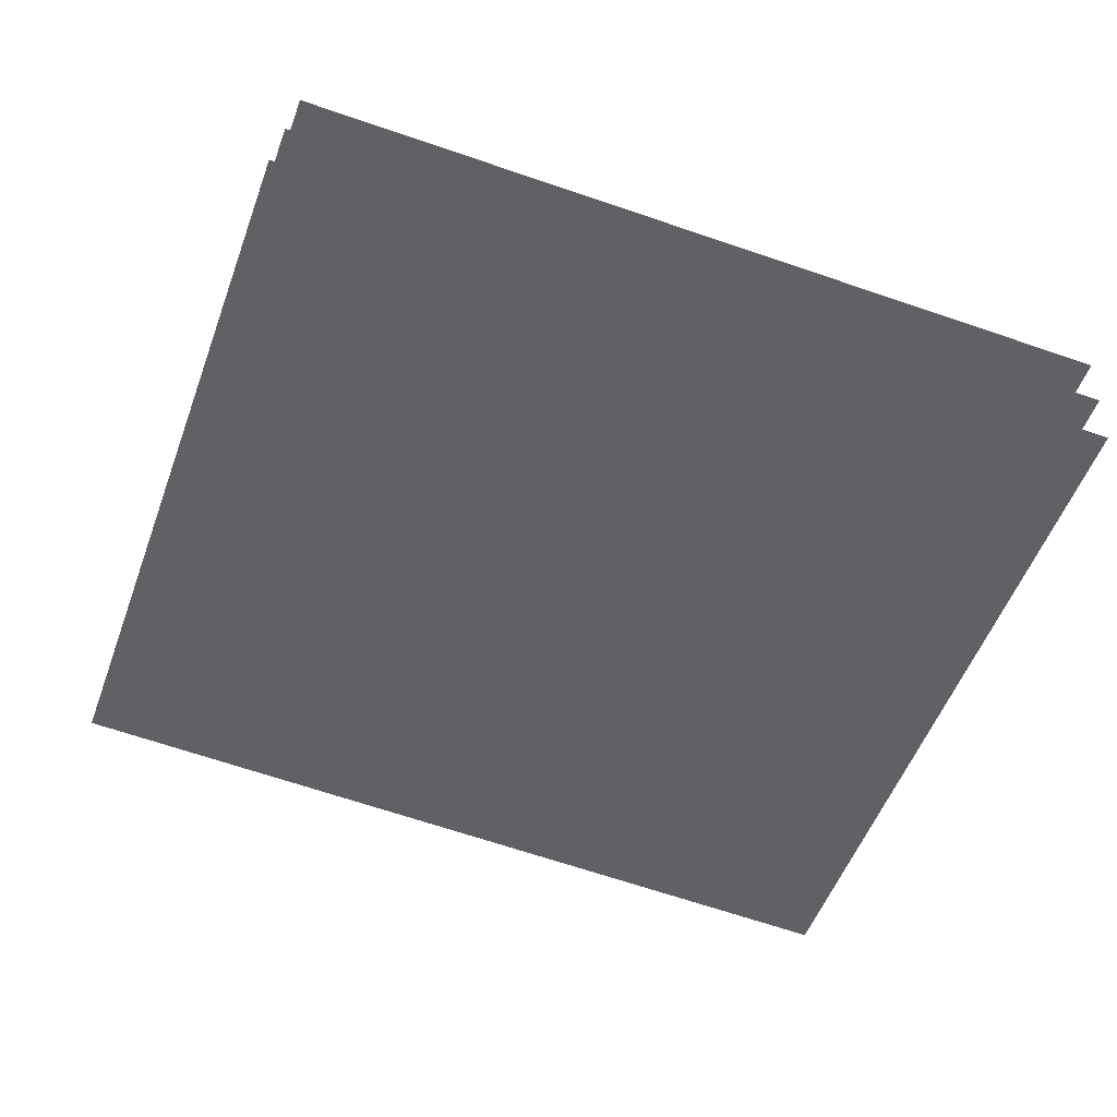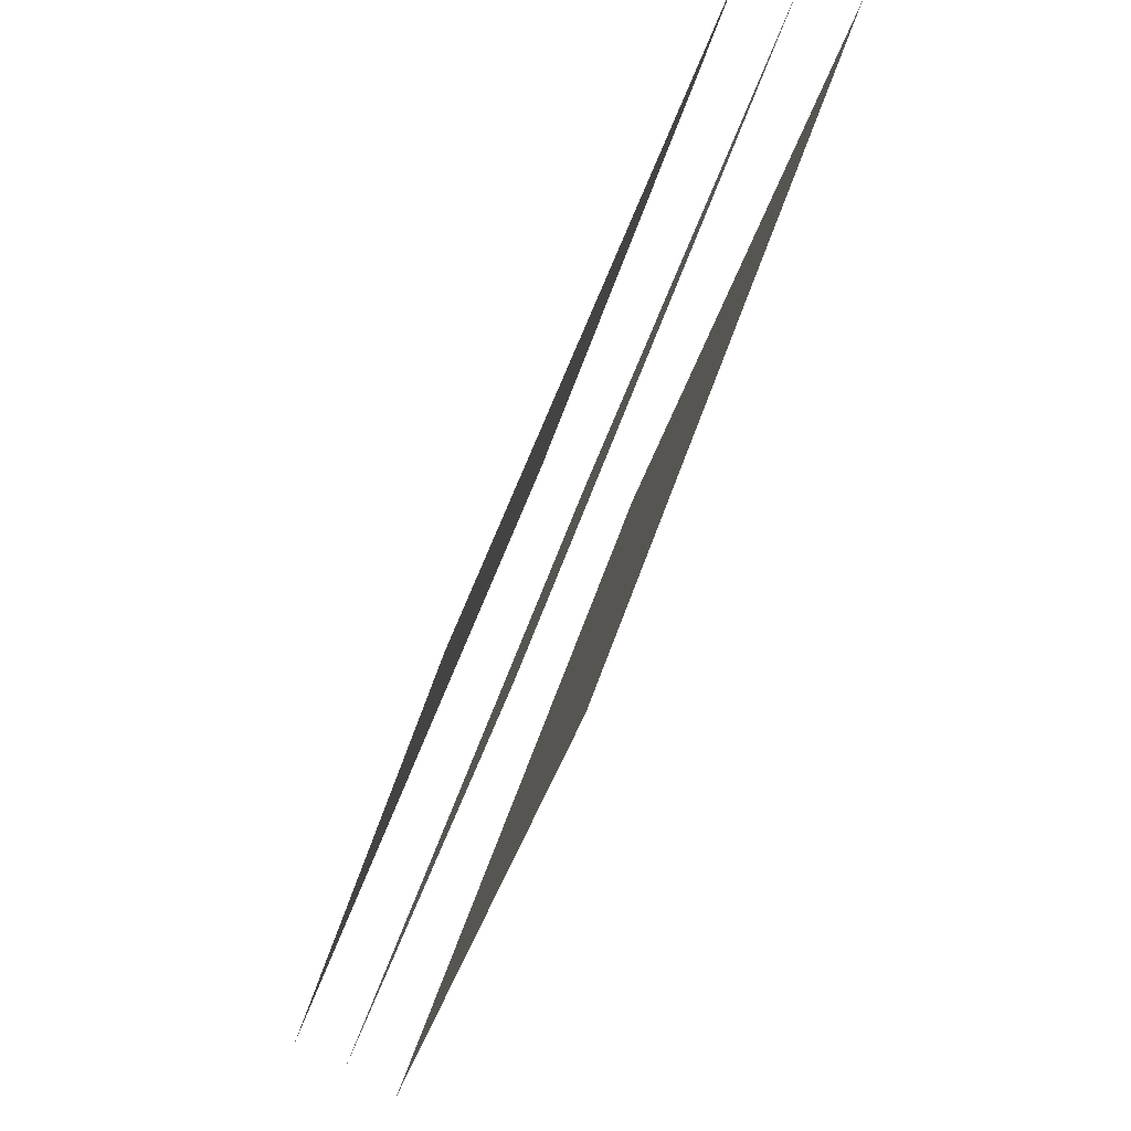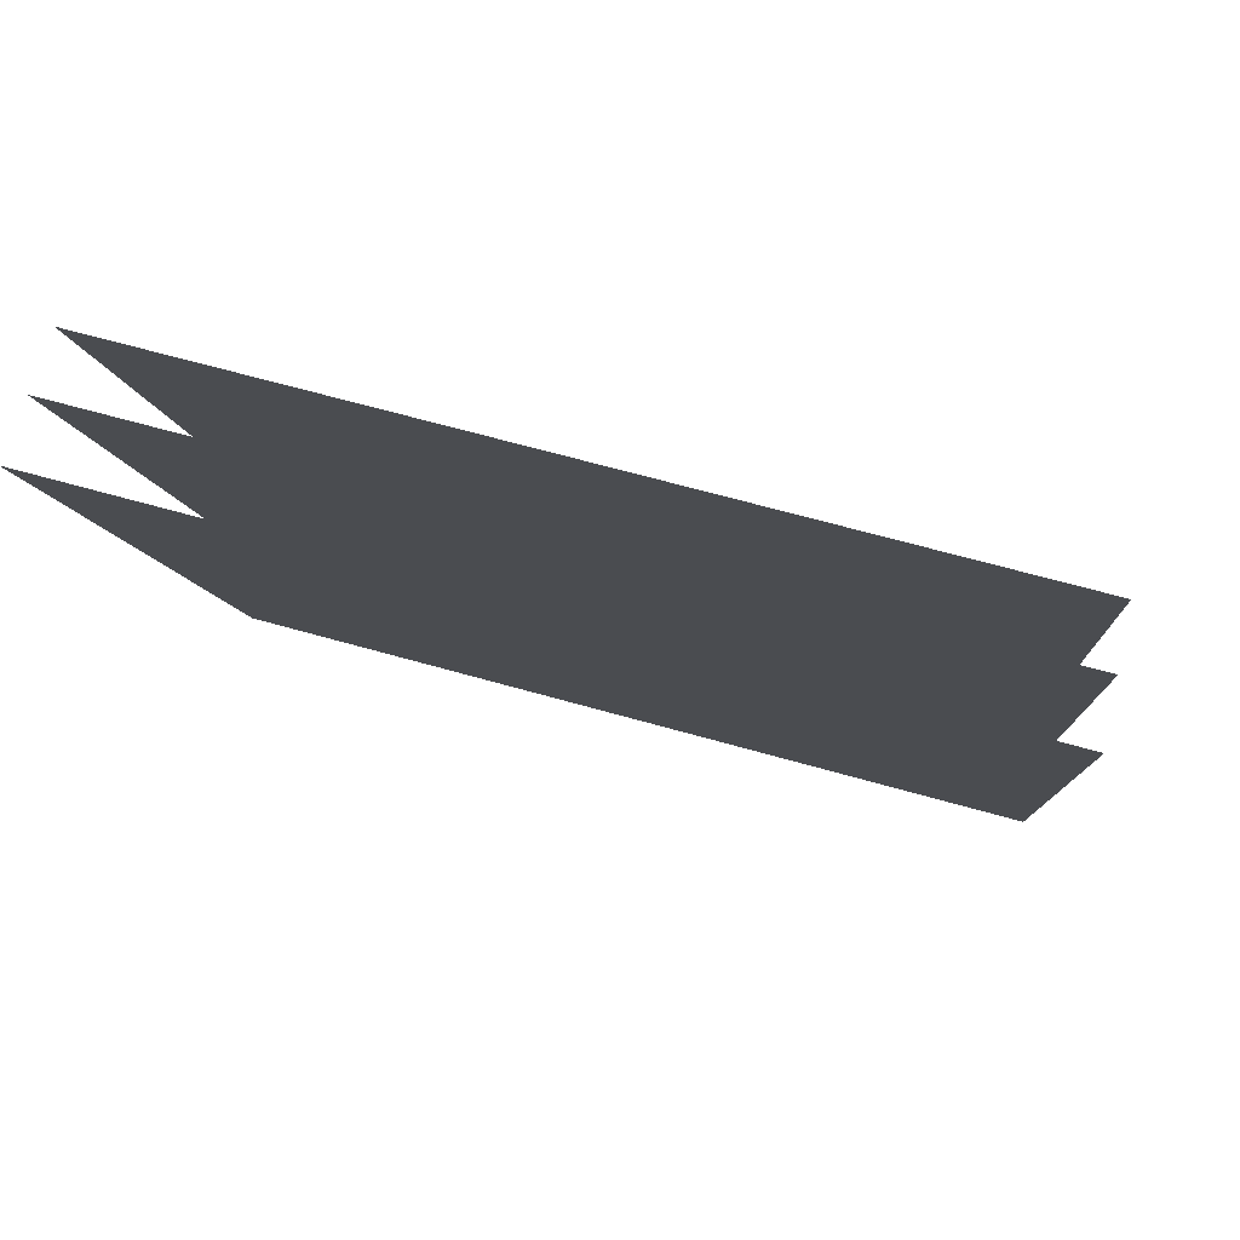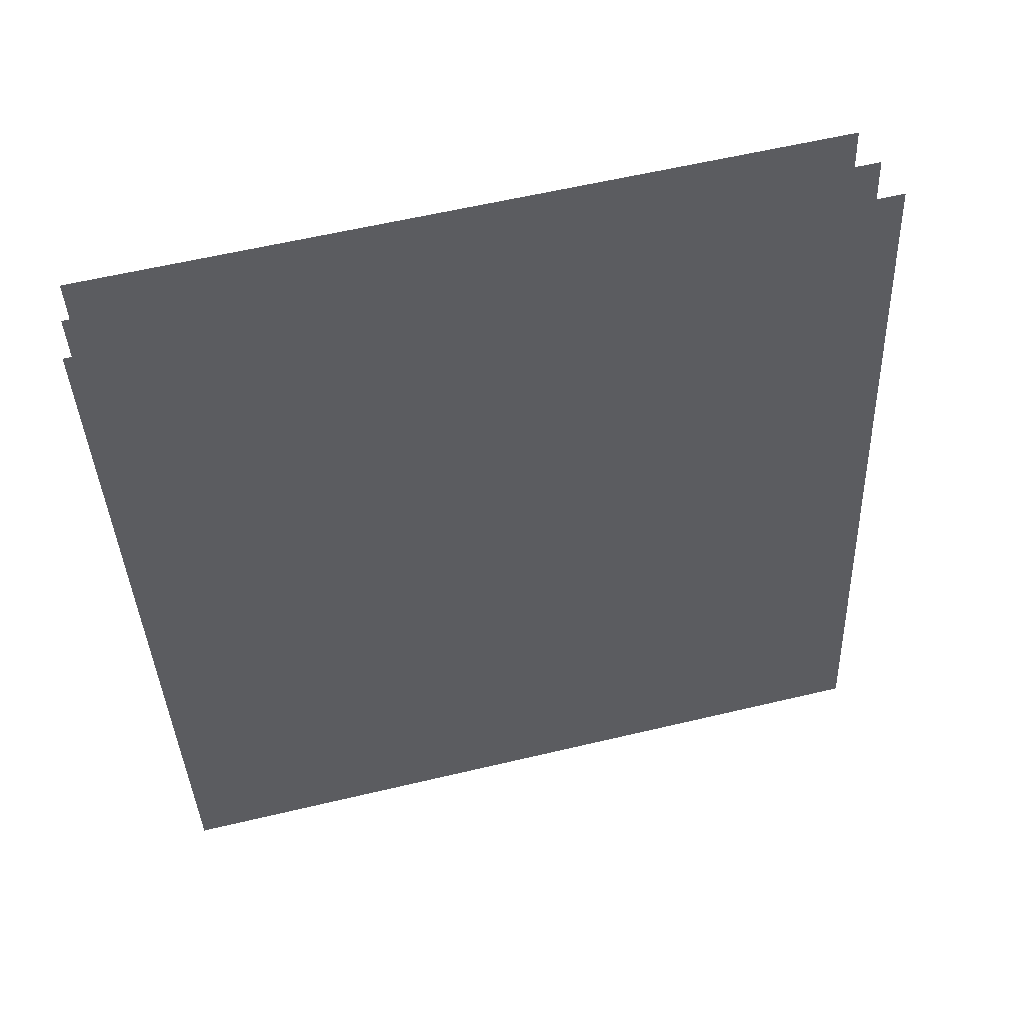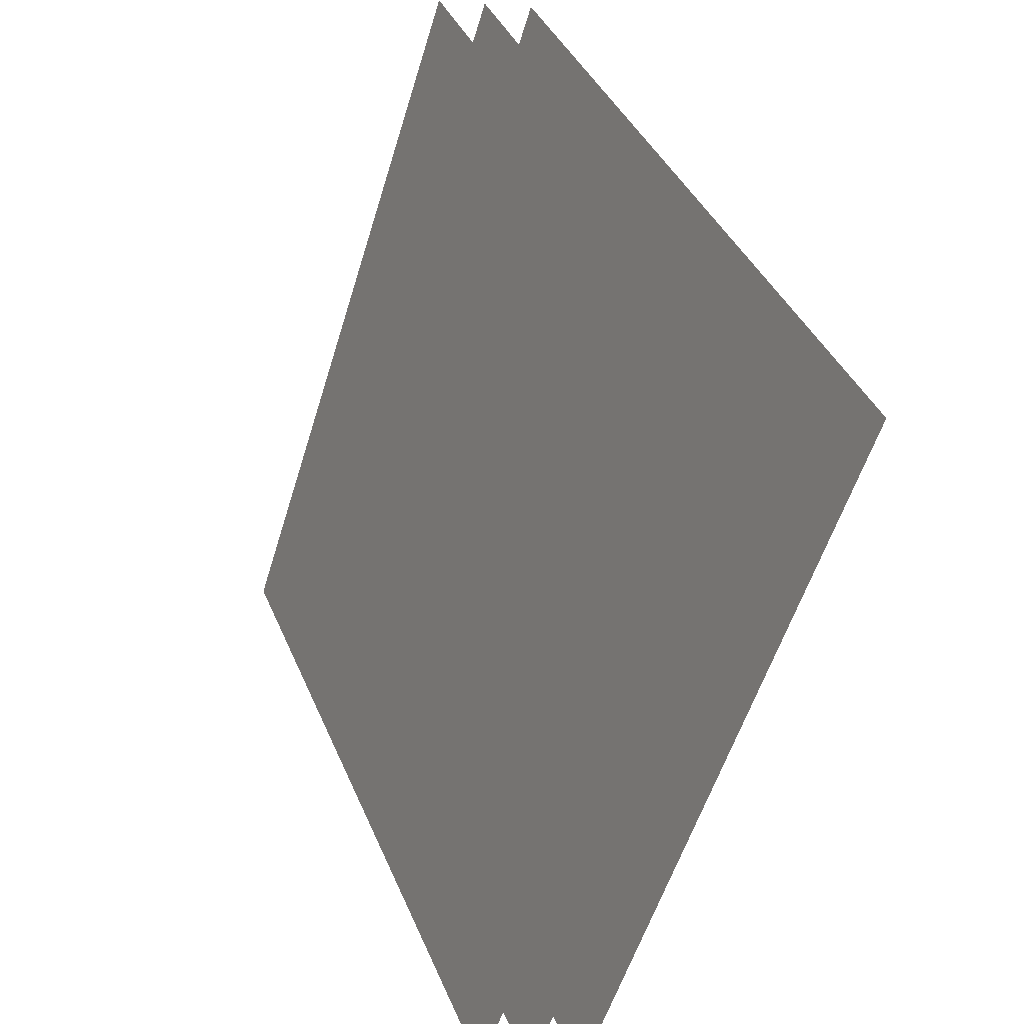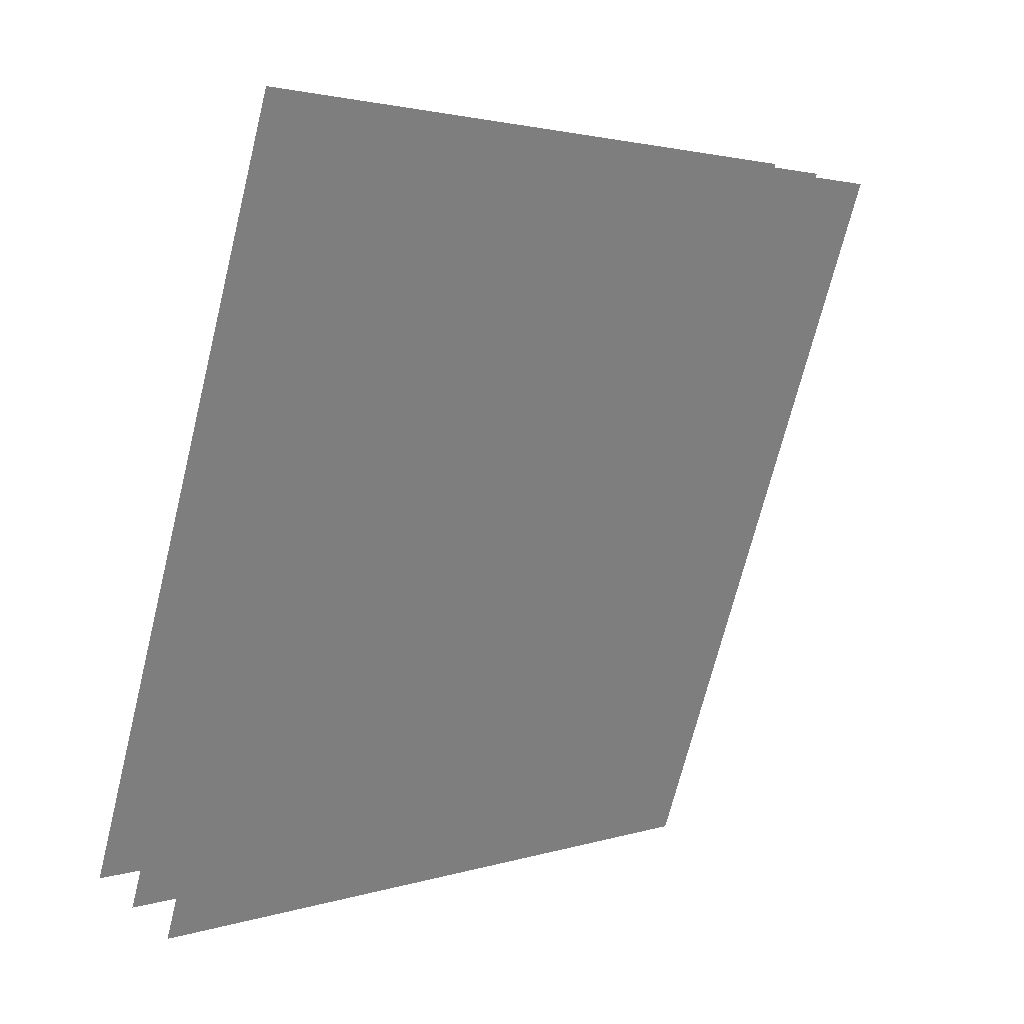
<metadata>
{"format":"obj","ext":"obj","renderer":"f3d","projection":"perspective","resolution":1024,"background":"white","views":[{"elev":-25.7,"azim":-14.5,"up":"+Z"},{"elev":-32.1,"azim":89.2,"up":"+Y"},{"elev":64.1,"azim":-151.6,"up":"+Y"},{"elev":-60.4,"azim":-173.3,"up":"+Z"},{"elev":37.5,"azim":81.8,"up":"+Y"},{"elev":2.2,"azim":141.6,"up":"+Y"}]}
</metadata>
<code>
o b
v -0.4255 -0.4047 -1.449
v -0.407 -0.5984 -1.386
v -0.215 -0.4047 -1.495
v -0.2056 -0.5984 -1.43
v -0.4215 -0.4009 -1.436
v -0.4032 -0.5927 -1.373
v -0.2129 -0.4009 -1.481
v -0.2037 -0.5927 -1.416
v -0.4176 -0.3972 -1.422
v -0.3994 -0.5873 -1.36
v -0.211 -0.3972 -1.467
v -0.2018 -0.5873 -1.403
f 4 3 1
f 8 7 5
f 10 12 11
f 2 4 1
f 6 8 5
f 9 10 11

</code>
